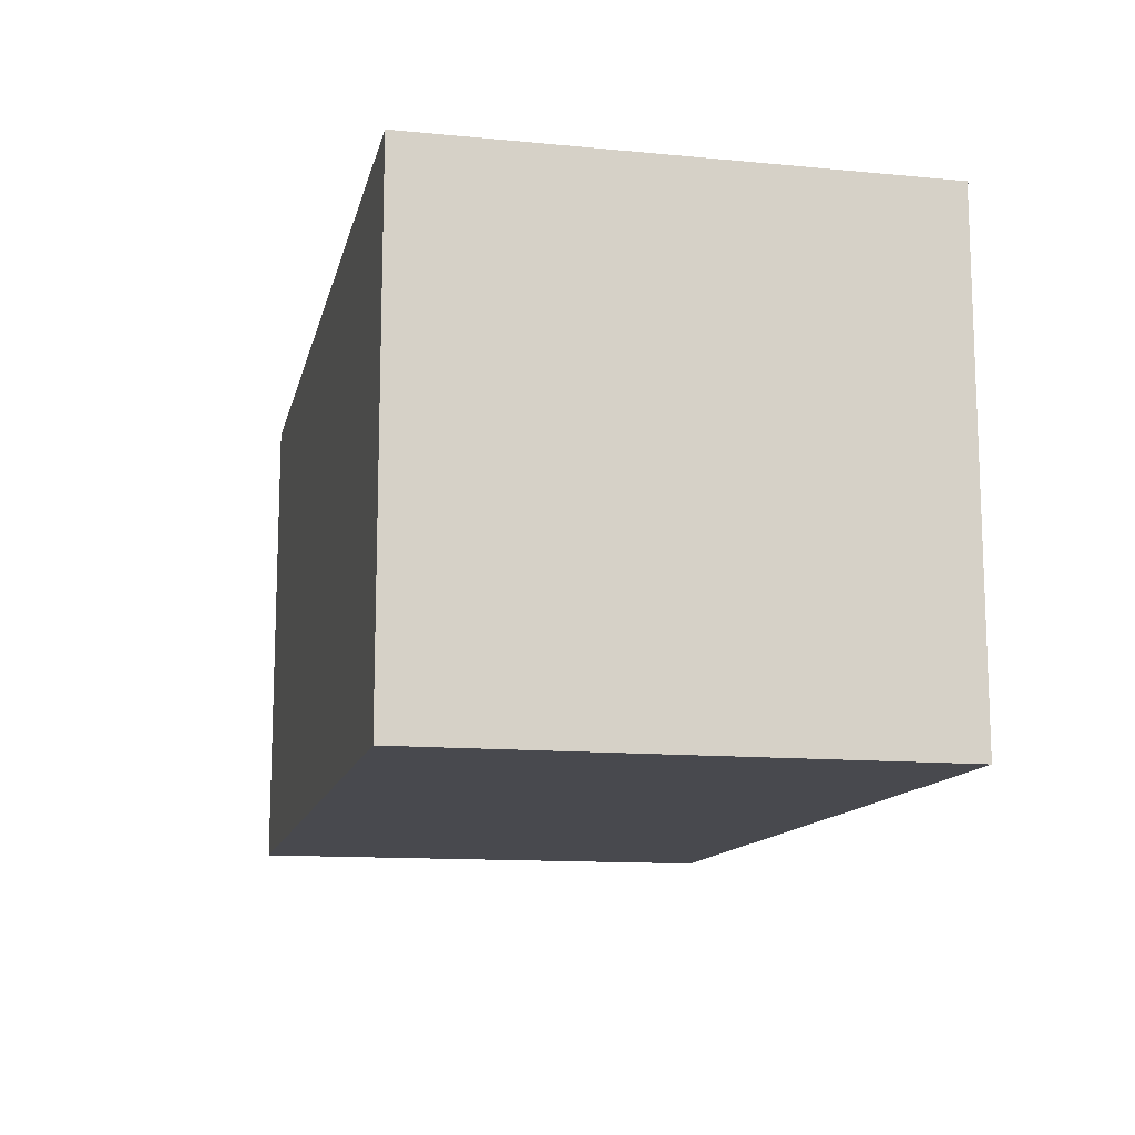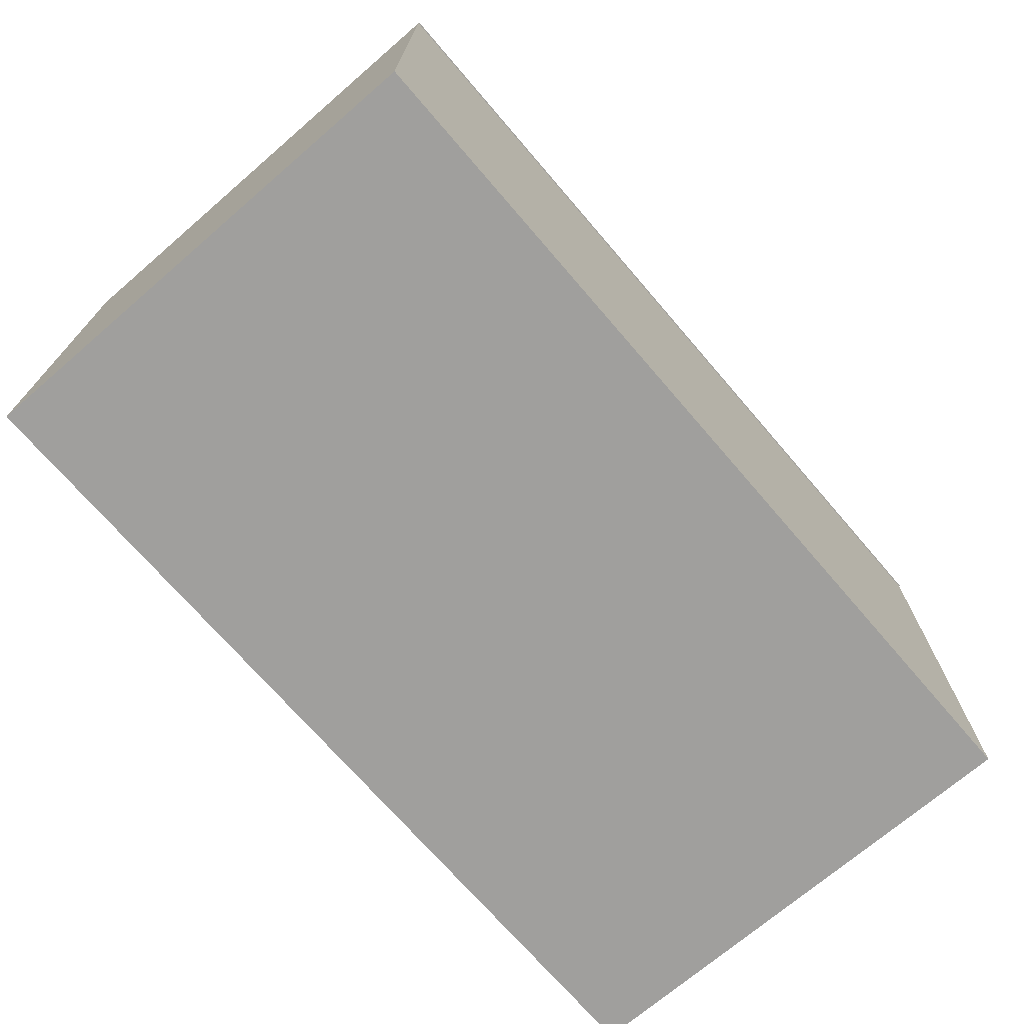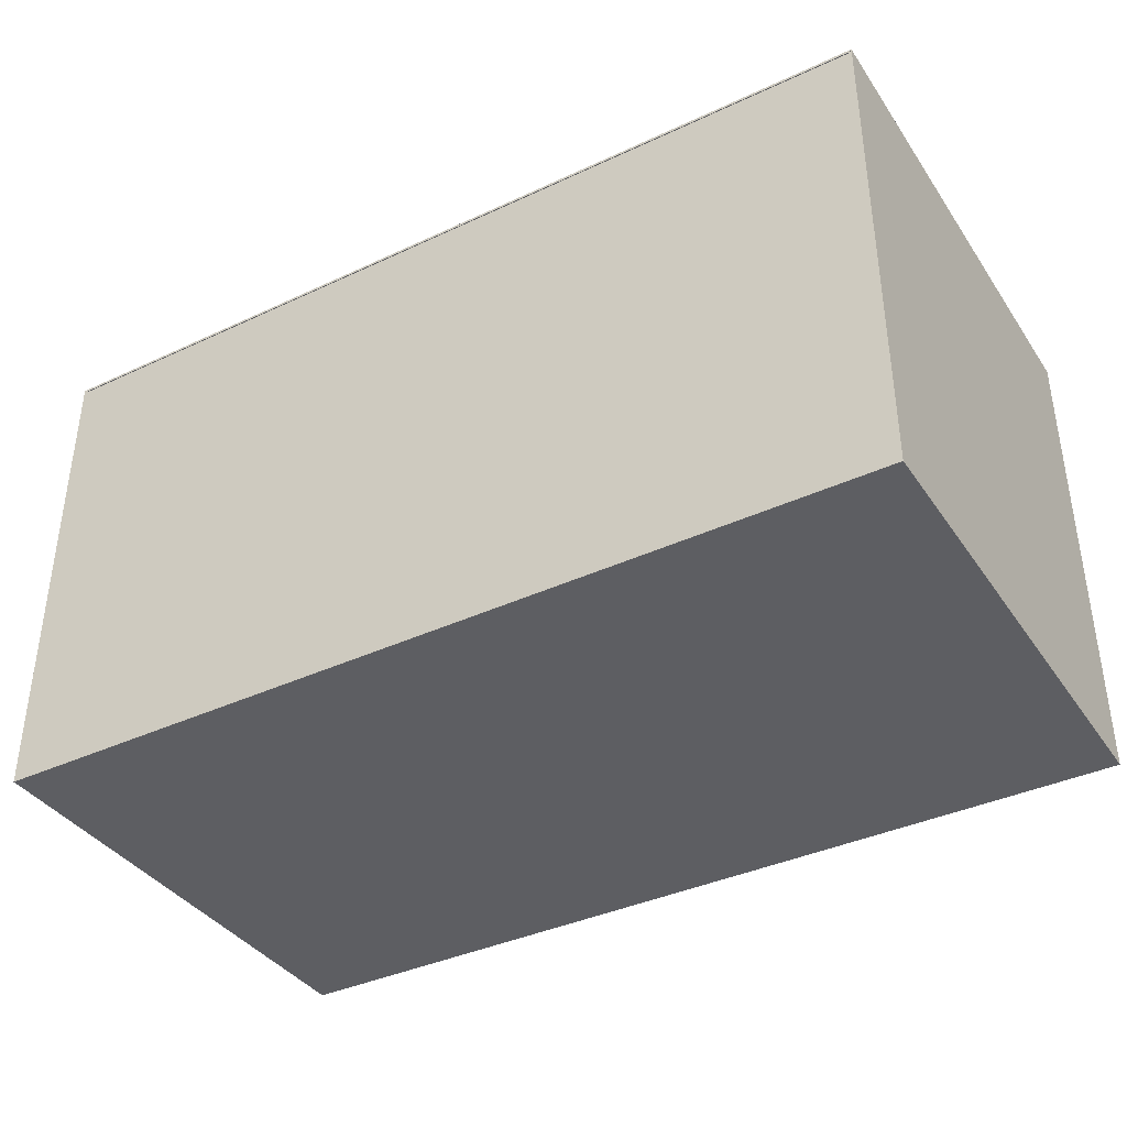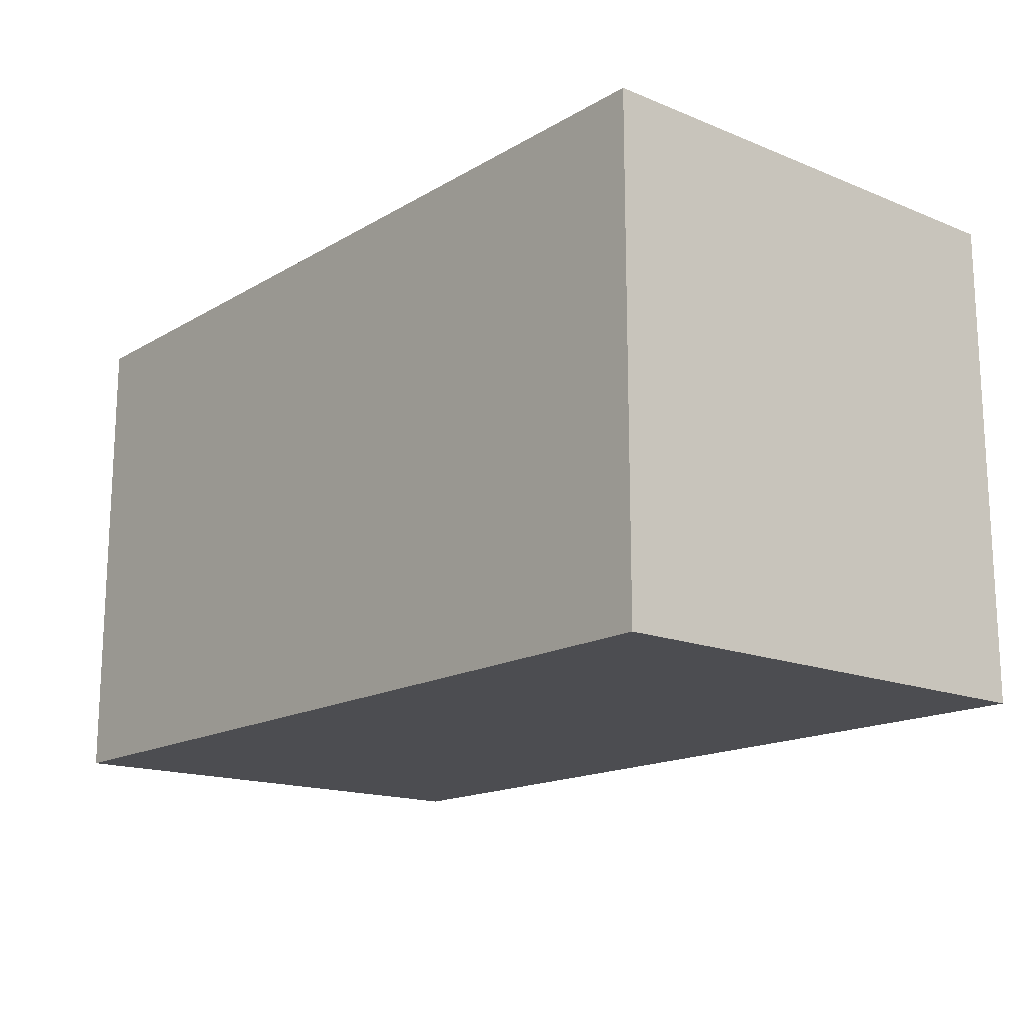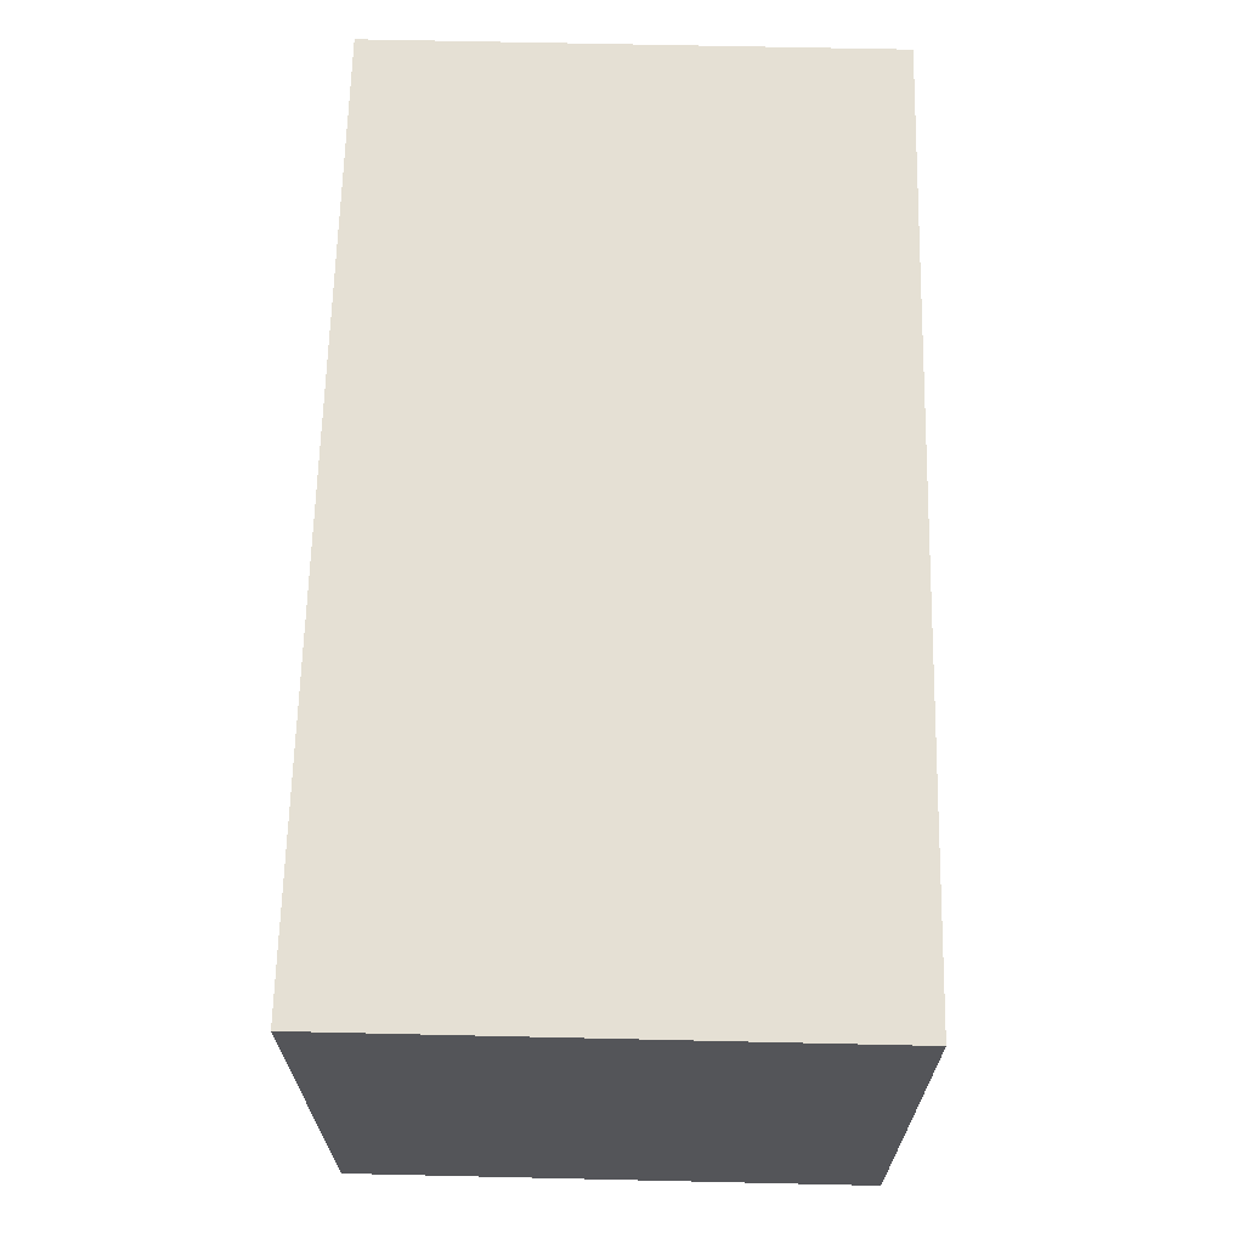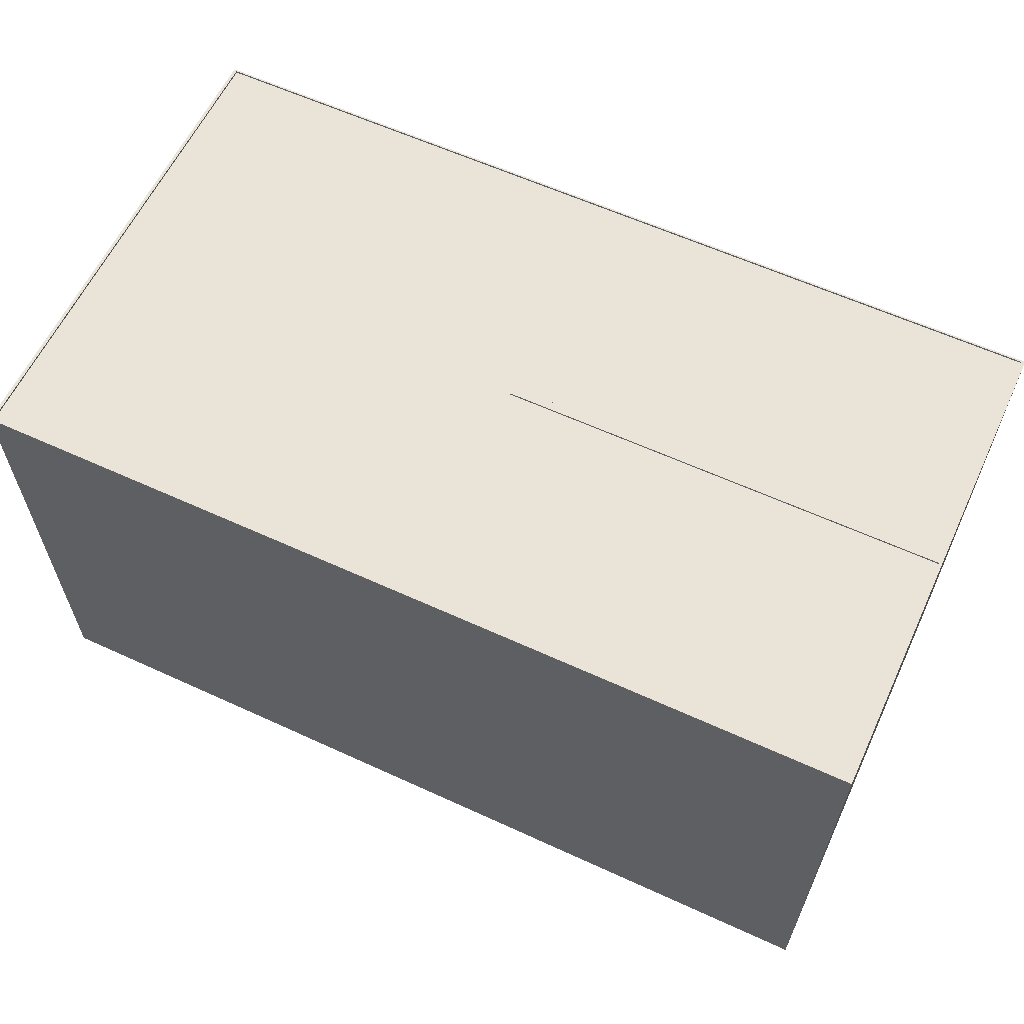
<metadata>
{"format":"obj","ext":"obj","renderer":"f3d","projection":"perspective","resolution":1024,"background":"white","views":[{"elev":-12.7,"azim":77.6,"up":"+Y"},{"elev":-71.4,"azim":130.7,"up":"+Y"},{"elev":-38.3,"azim":-149.5,"up":"+Y"},{"elev":-16.1,"azim":50.0,"up":"+Y"},{"elev":65.4,"azim":-88.7,"up":"+Z"},{"elev":60.8,"azim":25.1,"up":"+Y"}]}
</metadata>
<code>
o Cube_Cube.001
v 7.971 12.14 -5.642
v 7.971 -12.14 -5.642
v 7.971 12.14 18.64
v 7.971 -12.14 18.64
v -36.11 12.14 -5.642
v -36.11 -12.14 -5.642
v -36.11 12.14 18.64
v -36.11 -12.14 18.64
v 7.815 12.14 -5.557
v 7.844 -12.07 -5.572
v 7.815 12.14 18.56
v 7.844 -12.07 18.57
v -35.96 12.14 -5.557
v -35.99 -12.07 -5.572
v -35.96 12.14 18.56
v -35.99 -12.07 18.57
v -14.07 -12.14 6.698
v -14.07 12.14 6.698
v -14.07 -12.14 6.302
v -14.07 12.14 6.302
v 7.86 -12.14 6.698
v 7.86 12.14 6.698
v 7.86 -12.14 6.302
v 7.86 12.14 6.302
v -5.299 -2.416 6.5
v -5.299 2.416 6.5
v -5.299 -2.416 -5.581
v -5.299 2.416 -5.581
v 7.86 -2.416 6.5
v 7.86 2.416 6.5
v 7.86 -2.416 -5.581
v 7.86 2.416 -5.581
v -5.299 -2.416 18.58
v -5.299 2.416 18.58
v -5.299 -2.416 6.5
v -5.299 2.416 6.5
v 7.86 -2.416 18.58
v 7.86 2.416 18.58
v 7.86 -2.416 6.5
v 7.86 2.416 6.5
v 7.971 12.14 18.64
v -36.11 12.14 18.64
v 7.815 12.14 18.56
v 7.844 -12.07 18.57
v -35.96 12.14 18.56
v -35.99 -12.07 18.57
v 7.971 12.14 18.64
v 7.971 -12.14 18.64
v -36.11 12.14 18.64
v -36.11 -12.14 18.64
v 7.815 12.14 18.56
v 7.844 -12.07 18.57
v -35.96 12.14 18.56
v -35.99 -12.07 18.57
v 7.971 12.14 18.64
v -36.11 12.14 18.64
v 7.815 12.14 18.56
v 7.844 -12.07 18.57
v -35.96 12.14 18.56
v -35.99 -12.07 18.57
v 7.971 12.05 -5.687
v 7.971 12.05 18.6
v -36.11 12.05 -5.687
v -36.11 12.05 18.6
v 7.815 11.96 -5.687
v 7.844 11.98 18.53
v -35.96 11.96 -5.687
v -35.99 11.98 18.53
v 7.815 11.96 -5.687
v 7.844 11.98 18.53
v -35.96 11.96 -5.687
v -35.99 11.98 18.53
v 7.971 12.05 -5.687
v 7.971 12.05 18.6
v -36.11 12.05 -5.687
v -36.11 12.05 18.6
v 7.815 11.96 -5.687
v 7.844 11.98 18.53
v -35.96 11.96 -5.687
v -35.99 11.98 18.53
v 7.971 12.05 -5.687
v -36.11 12.05 -5.687
v 7.815 11.96 -5.687
v 7.844 11.98 18.53
v -35.96 11.96 -5.687
v -35.99 11.98 18.53
v -29.96 8.961 5.287
v -29.96 10.96 5.287
v -29.96 8.961 -5.287
v -29.96 10.96 -5.287
v -19.25 8.961 5.287
v -19.25 10.96 5.287
v -19.25 8.961 -5.287
v -19.25 10.96 -5.287
v -17.38 8.961 5.179
v -17.38 10.96 5.179
v -17.38 8.961 -5.395
v -17.38 10.96 -5.395
v -6.67 8.961 5.179
v -6.67 10.96 5.179
v -6.67 8.961 -5.395
v -6.67 10.96 -5.395
v -29.96 8.961 17.33
v -29.96 10.96 17.33
v -29.96 8.961 6.753
v -29.96 10.96 6.753
v -19.25 8.961 17.33
v -19.25 10.96 17.33
v -19.25 8.961 6.753
v -19.25 10.96 6.753
v -17.38 8.961 17.33
v -17.38 10.96 17.33
v -17.38 8.961 6.753
v -17.38 10.96 6.753
v -6.67 8.961 17.33
v -6.67 10.96 17.33
v -6.67 8.961 6.753
v -6.67 10.96 6.753
f 4 3 7 8
f 8 7 5 6
f 6 2 4 8
f 2 1 3 4
f 6 5 1 2
f 12 16 15 11
f 16 14 13 15
f 14 16 12 10
f 10 12 11 9
f 14 10 9 13
f 7 3 11 15
f 3 1 9 11
f 5 7 15 13
f 1 5 13 9
f 17 18 20 19
f 19 20 24 23
f 23 24 22 21
f 21 22 18 17
f 19 23 21 17
f 24 20 18 22
f 25 26 28 27
f 27 28 32 31
f 31 32 30 29
f 29 30 26 25
f 27 31 29 25
f 32 28 26 30
f 33 34 36 35
f 35 36 40 39
f 39 40 38 37
f 37 38 34 33
f 35 39 37 33
f 40 36 34 38
f 44 46 45 43
f 42 41 43 45
f 48 47 49 50
f 52 54 53 51
f 58 60 59 57
f 56 55 57 59
f 62 61 63 64
f 66 68 67 65
f 70 72 71 69
f 74 73 75 76
f 78 80 79 77
f 84 86 85 83
f 82 81 83 85
f 87 88 90 89
f 89 90 94 93
f 93 94 92 91
f 91 92 88 87
f 89 93 91 87
f 94 90 88 92
f 95 96 98 97
f 97 98 102 101
f 101 102 100 99
f 99 100 96 95
f 97 101 99 95
f 102 98 96 100
f 103 104 106 105
f 105 106 110 109
f 109 110 108 107
f 107 108 104 103
f 105 109 107 103
f 110 106 104 108
f 111 112 114 113
f 113 114 118 117
f 117 118 116 115
f 115 116 112 111
f 113 117 115 111
f 118 114 112 116

</code>
